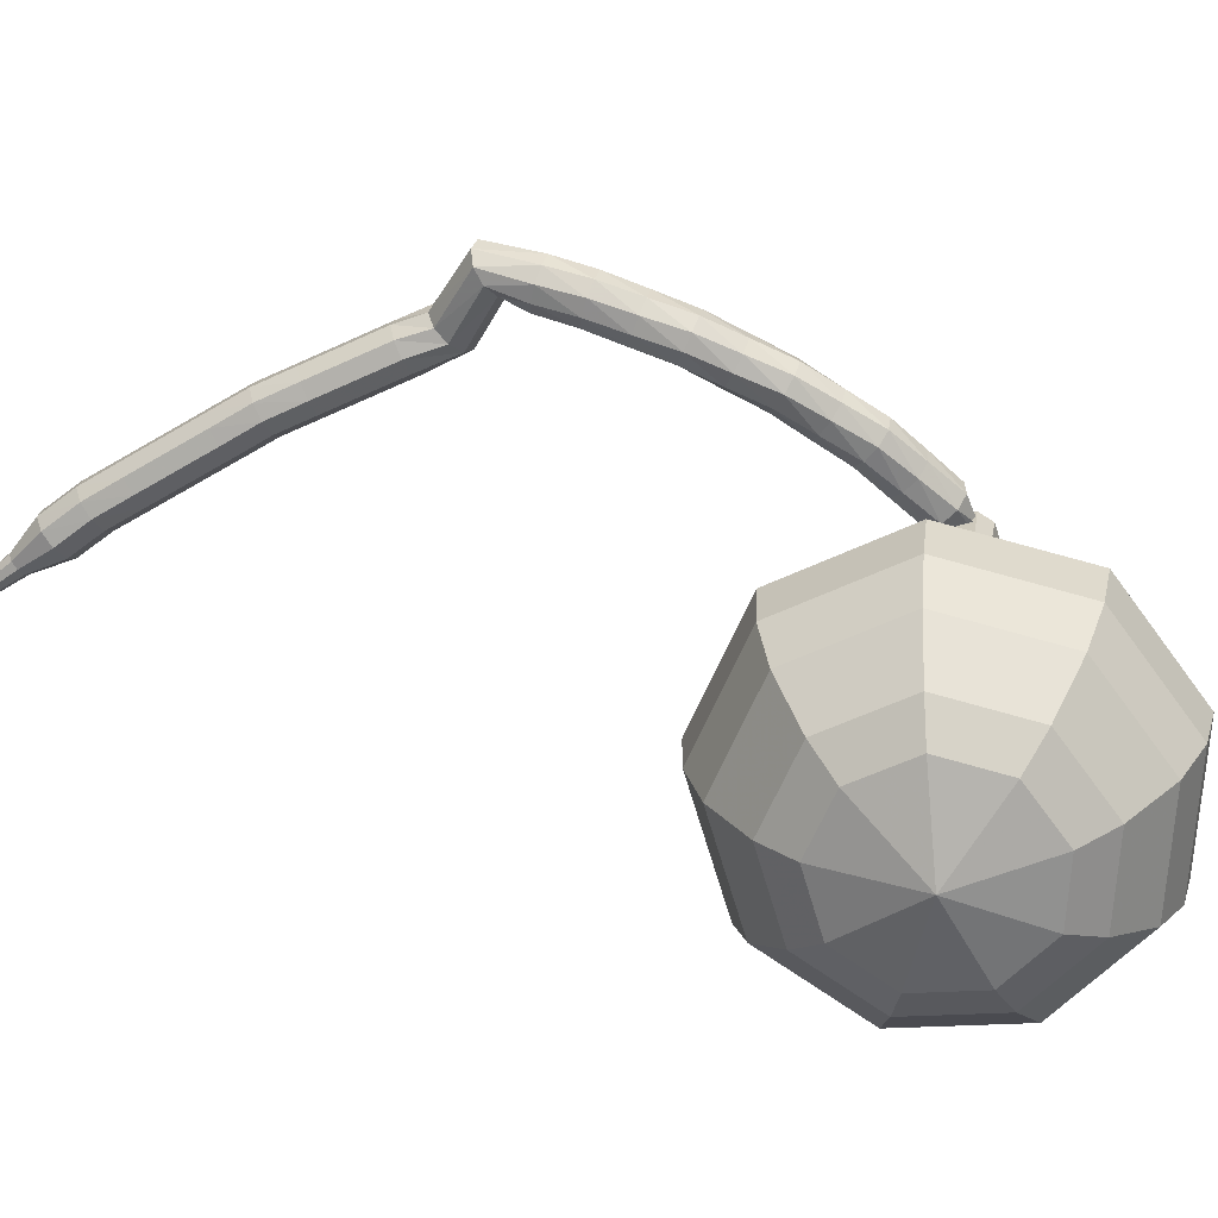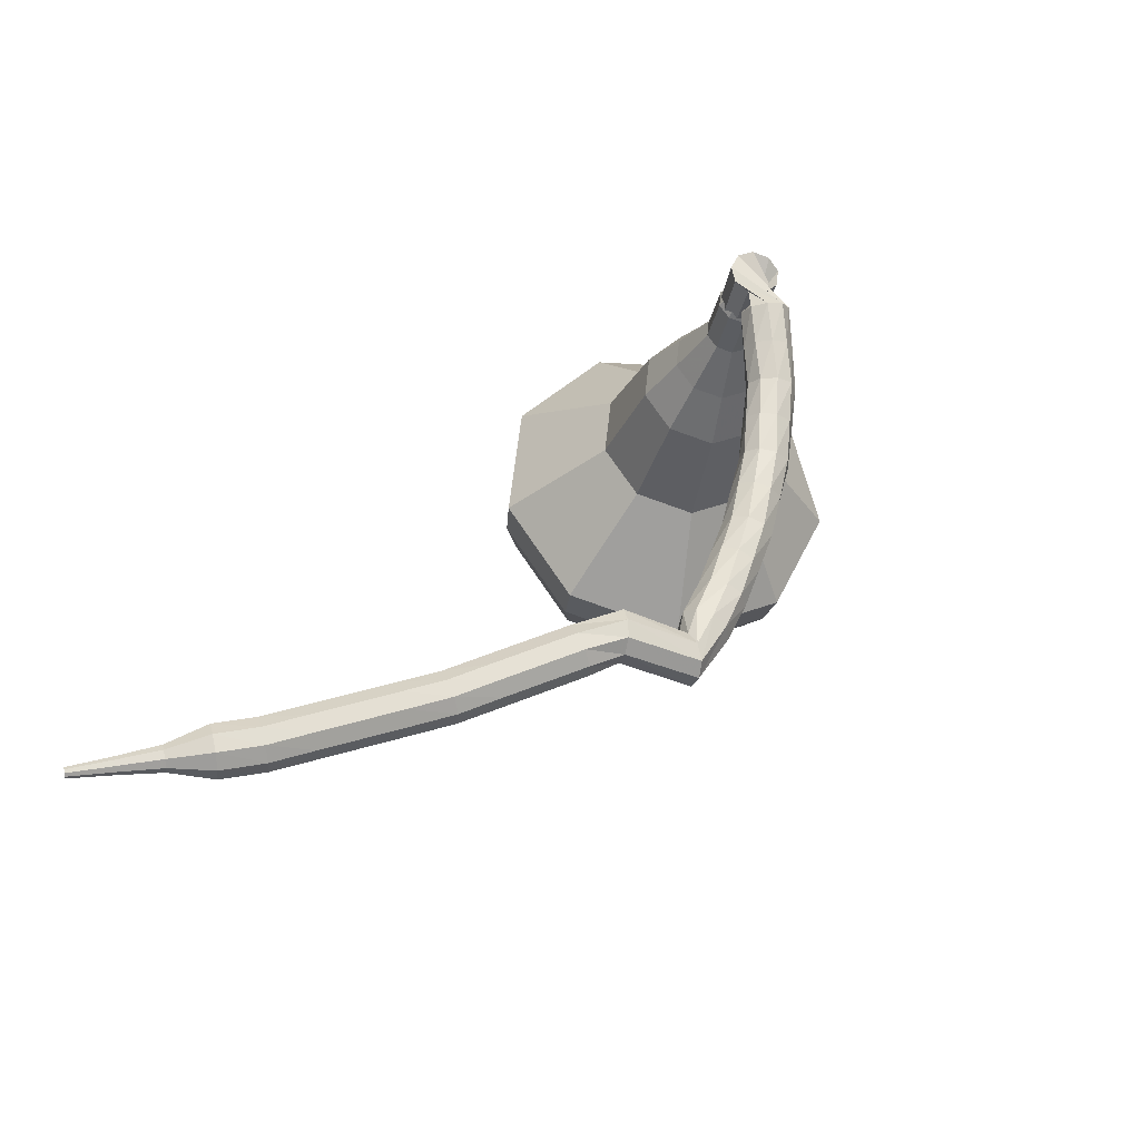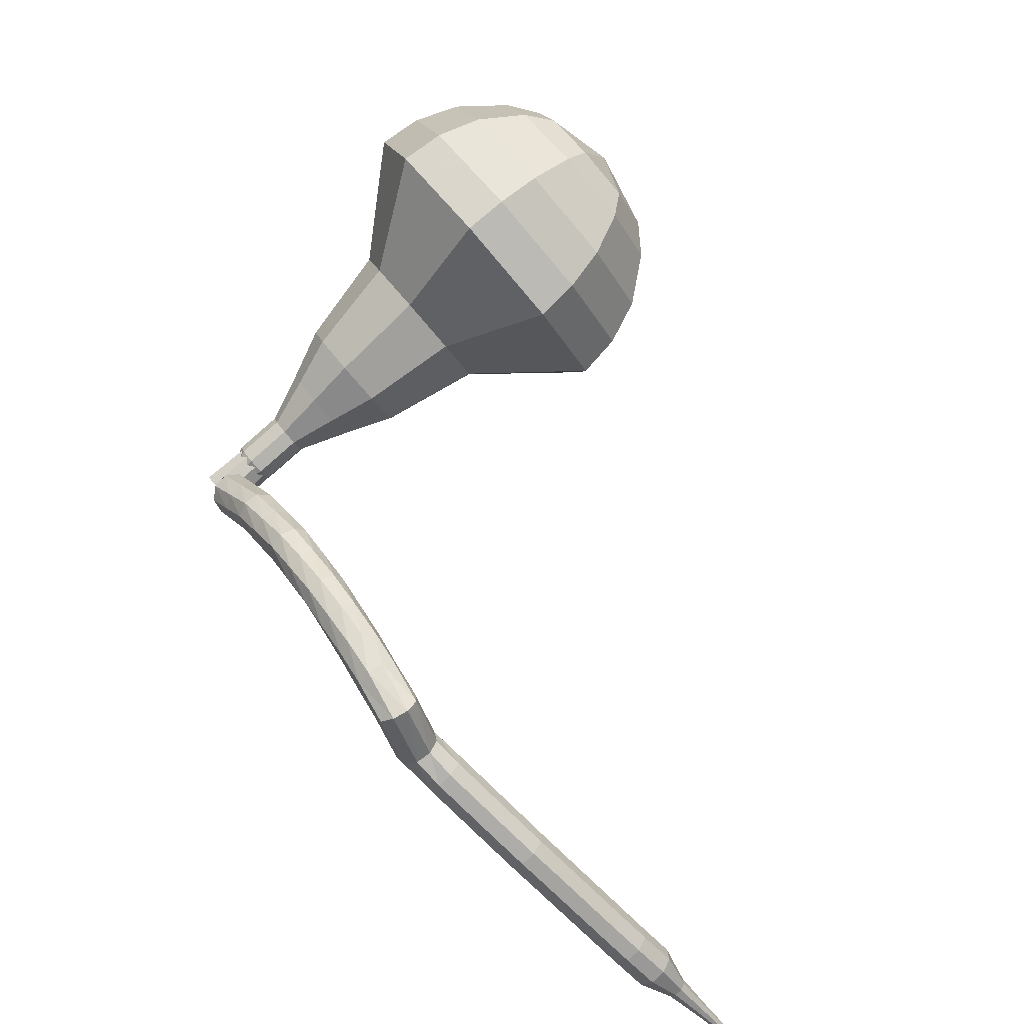
<metadata>
{"format":"obj","ext":"obj","renderer":"f3d","projection":"perspective","resolution":1024,"background":"white","views":[{"elev":62.1,"azim":-40.5,"up":"+Y"},{"elev":-61.0,"azim":32.1,"up":"+Z"},{"elev":-38.5,"azim":163.7,"up":"+Z"}]}
</metadata>
<code>
g tube1
v 161.1 165.9 192.3
v 159.2 166.3 189.6
v 156.5 164.8 188.1
v 154.3 162.3 188.6
v 153.7 159.8 190.9
v 154.9 158.6 193.8
v 157.3 159.2 196
v 159.9 161.3 196.6
v 161.4 164 195.1
v 161.1 165.9 192.3
v 159.6 165.6 192.8
v 158.2 165.8 190.8
v 156.2 164.8 189.7
v 154.6 162.9 190.1
v 154.2 161.1 191.7
v 155 160.2 193.9
v 156.8 160.6 195.5
v 158.7 162.2 195.9
v 159.8 164.2 194.8
v 159.6 165.6 192.8
v 156.5 163.6 193.3
v 156.5 163.6 193.3
v 156.5 163.6 193.3
v 156.5 163.6 193.3
v 156.5 163.6 193.3
v 156.5 163.6 193.3
v 156.5 163.6 193.3
v 156.5 163.6 193.3
v 156.5 163.6 193.3
v 156.5 163.6 193.3
v 170.6 147.8 181
v 170.5 148.3 180.4
v 170.7 148.8 180.2
v 171.2 149.3 180.2
v 171.8 149.4 180.7
v 172 149.1 181.3
v 171.9 148.6 181.7
v 171.5 148.1 181.8
v 171 147.8 181.5
v 170.6 147.8 181
v 171.8 150.2 179.9
v 171.7 149.7 179.5
v 171.3 149.3 179.2
v 170.6 149.1 179.3
v 170.1 149.3 179.7
v 169.9 149.7 180.2
v 170.2 150.2 180.6
v 170.8 150.5 180.7
v 171.4 150.5 180.4
v 171.8 150.2 179.9
v 171.2 151.3 178.7
v 171.2 150.8 178.3
v 170.8 150.3 178
v 170.2 150 178.1
v 169.6 150.2 178.5
v 169.4 150.6 178.9
v 169.6 151.2 179.3
v 170.1 151.6 179.4
v 170.8 151.6 179.1
v 171.2 151.3 178.7
v 170.6 152.4 177.5
v 170.7 151.9 177.1
v 170.4 151.3 176.8
v 169.8 151 176.9
v 169.2 151.1 177.2
v 168.9 151.5 177.7
v 169 152.1 178
v 169.5 152.6 178.1
v 170.1 152.7 177.9
v 170.6 152.4 177.5
v 169.9 153.2 176.1
v 170 152.7 175.7
v 169.8 152.1 175.5
v 169.2 151.7 175.6
v 168.6 151.7 175.9
v 168.2 152.1 176.3
v 168.3 152.7 176.6
v 168.7 153.3 176.7
v 169.3 153.5 176.5
v 169.9 153.2 176.1
v 169.1 154 174.7
v 169.4 153.5 174.4
v 169.2 152.9 174.2
v 168.7 152.4 174.3
v 168.1 152.4 174.5
v 167.6 152.7 174.9
v 167.6 153.3 175.2
v 167.9 153.9 175.3
v 168.5 154.2 175.1
v 169.1 154 174.7
v 168.2 154.6 173.3
v 168.6 154.1 173
v 168.5 153.4 172.8
v 168.1 152.9 172.8
v 167.5 152.8 173.1
v 167 153.1 173.5
v 166.8 153.7 173.8
v 167.1 154.3 173.8
v 167.6 154.7 173.6
v 168.2 154.6 173.3
v 167.3 155.1 171.9
v 167.8 154.7 171.5
v 167.8 154 171.4
v 167.4 153.4 171.4
v 166.8 153.2 171.7
v 166.3 153.4 172
v 166.1 154 172.3
v 166.2 154.7 172.4
v 166.7 155.1 172.2
v 167.3 155.1 171.9
v 166.4 155.4 170.4
v 166.9 155 170.1
v 167 154.3 169.9
v 166.7 153.7 170
v 166.2 153.4 170.2
v 165.6 153.6 170.6
v 165.3 154.1 170.8
v 165.4 154.8 170.9
v 165.8 155.3 170.7
v 166.4 155.4 170.4
v 165.5 155.6 169
v 166 155.3 168.6
v 166.2 154.7 168.5
v 166 154 168.5
v 165.4 153.7 168.8
v 164.9 153.8 169.1
v 164.5 154.3 169.4
v 164.5 155 169.4
v 164.9 155.5 169.3
v 165.5 155.6 169
v 164.5 155.7 167.5
v 165.1 155.4 167.2
v 165.3 154.8 167
v 165.2 154.1 167.1
v 164.7 153.7 167.3
v 164.1 153.8 167.7
v 163.7 154.2 167.9
v 163.6 154.9 168
v 164 155.5 167.8
v 164.5 155.7 167.5
v 162.9 155.5 166
v 163.3 155.5 165.5
v 163.8 155.2 165.2
v 164.3 154.7 165.3
v 164.4 154.2 165.7
v 164.2 154 166.3
v 163.7 154.1 166.8
v 163.2 154.6 166.9
v 162.9 155.1 166.6
v 162.9 155.5 166
v 161.4 153.1 165.8
v 161.7 153.1 165.2
v 162.2 152.7 164.8
v 162.6 152.2 164.9
v 162.9 151.8 165.4
v 162.7 151.7 166.1
v 162.3 151.9 166.6
v 161.8 152.4 166.7
v 161.5 152.9 166.4
v 161.4 153.1 165.8
v 160.3 152.7 165.1
v 160.6 152.6 164.5
v 161 152.1 164.2
v 161.2 151.5 164.3
v 161.2 151 164.8
v 161 150.9 165.4
v 160.6 151.2 165.9
v 160.3 151.8 166
v 160.2 152.4 165.7
v 160.3 152.7 165.1
v 158.9 152.1 164.4
v 159.2 152 163.8
v 159.6 151.5 163.5
v 159.8 150.8 163.6
v 159.8 150.4 164.1
v 159.5 150.2 164.7
v 159.2 150.6 165.2
v 158.8 151.1 165.3
v 158.7 151.7 165
v 158.9 152.1 164.4
v 157.4 151.4 163.7
v 157.8 151.3 163.1
v 158.2 150.8 162.8
v 158.4 150.2 162.9
v 158.4 149.7 163.4
v 158.1 149.6 164
v 157.7 149.9 164.5
v 157.4 150.5 164.6
v 157.3 151.1 164.2
v 157.4 151.4 163.7
v 156 150.8 163
v 156.3 150.7 162.4
v 156.7 150.2 162
v 156.9 149.6 162.2
v 157 149.1 162.6
v 156.7 149 163.3
v 156.4 149.3 163.8
v 156 149.9 163.9
v 155.9 150.5 163.6
v 156 150.8 163
v 154.5 150 162.4
v 154.8 149.9 161.8
v 155.2 149.4 161.5
v 155.5 148.8 161.6
v 155.5 148.4 162.1
v 155.3 148.3 162.7
v 155 148.6 163.2
v 154.6 149.1 163.3
v 154.5 149.7 163
v 154.5 150 162.4
v 153.1 149.3 161.8
v 153.4 149.2 161.2
v 153.8 148.7 160.9
v 154.1 148.1 161
v 154.1 147.6 161.5
v 153.9 147.5 162.1
v 153.6 147.8 162.6
v 153.2 148.4 162.7
v 153 149 162.4
v 153.1 149.3 161.8
v 151.7 148.5 161.2
v 152 148.4 160.6
v 152.4 148 160.3
v 152.6 147.3 160.4
v 152.7 146.9 160.9
v 152.5 146.8 161.5
v 152.1 147.1 162
v 151.8 147.6 162.1
v 151.6 148.2 161.8
v 151.7 148.5 161.2
v 150.2 147.8 160.6
v 150.5 147.7 160
v 150.9 147.2 159.7
v 151.2 146.6 159.8
v 151.3 146.1 160.3
v 151.1 146 161
v 150.8 146.3 161.5
v 150.4 146.9 161.6
v 150.2 147.5 161.3
v 150.2 147.8 160.6
v 148.8 146.9 160.2
v 149.1 146.8 159.6
v 149.4 146.3 159.3
v 149.8 145.7 159.4
v 149.9 145.3 159.9
v 149.7 145.2 160.6
v 149.4 145.5 161.1
v 149 146 161.2
v 148.8 146.6 160.8
v 148.8 146.9 160.2
v 147.6 145.6 159.8
v 147.8 145.5 159.5
v 148 145.3 159.3
v 148.1 145 159.4
v 148.2 144.8 159.6
v 148.1 144.7 160
v 147.9 144.9 160.2
v 147.8 145.2 160.3
v 147.6 145.4 160.1
v 147.6 145.6 159.8
v 146.3 144.6 159.4
v 146.4 144.5 159.2
v 146.5 144.4 159
v 146.6 144.2 159.1
v 146.7 144 159.3
v 146.6 144 159.5
v 146.5 144.1 159.6
v 146.4 144.3 159.7
v 146.3 144.5 159.6
v 146.3 144.6 159.4
v 145 143.6 158.9
v 145 143.6 158.8
v 145.1 143.5 158.8
v 145.2 143.4 158.8
v 145.2 143.3 158.9
v 145.2 143.3 159
v 145.1 143.3 159.1
v 145 143.4 159.1
v 145 143.5 159.1
v 145 143.6 158.9
f 1 2 12
f 12 11 1
f 2 3 13
f 13 12 2
f 3 4 14
f 14 13 3
f 4 5 15
f 15 14 4
f 5 6 16
f 16 15 5
f 6 7 17
f 17 16 6
f 7 8 18
f 18 17 7
f 8 9 19
f 19 18 8
f 9 10 20
f 20 19 9
f 11 12 22
f 22 21 11
f 12 13 23
f 23 22 12
f 13 14 24
f 24 23 13
f 14 15 25
f 25 24 14
f 15 16 26
f 26 25 15
f 16 17 27
f 27 26 16
f 17 18 28
f 28 27 17
f 18 19 29
f 29 28 18
f 19 20 30
f 30 29 19
f 21 22 32
f 32 31 21
f 22 23 33
f 33 32 22
f 23 24 34
f 34 33 23
f 24 25 35
f 35 34 24
f 25 26 36
f 36 35 25
f 26 27 37
f 37 36 26
f 27 28 38
f 38 37 27
f 28 29 39
f 39 38 28
f 29 30 40
f 40 39 29
f 31 32 42
f 42 41 31
f 32 33 43
f 43 42 32
f 33 34 44
f 44 43 33
f 34 35 45
f 45 44 34
f 35 36 46
f 46 45 35
f 36 37 47
f 47 46 36
f 37 38 48
f 48 47 37
f 38 39 49
f 49 48 38
f 39 40 50
f 50 49 39
f 41 42 52
f 52 51 41
f 42 43 53
f 53 52 42
f 43 44 54
f 54 53 43
f 44 45 55
f 55 54 44
f 45 46 56
f 56 55 45
f 46 47 57
f 57 56 46
f 47 48 58
f 58 57 47
f 48 49 59
f 59 58 48
f 49 50 60
f 60 59 49
f 51 52 62
f 62 61 51
f 52 53 63
f 63 62 52
f 53 54 64
f 64 63 53
f 54 55 65
f 65 64 54
f 55 56 66
f 66 65 55
f 56 57 67
f 67 66 56
f 57 58 68
f 68 67 57
f 58 59 69
f 69 68 58
f 59 60 70
f 70 69 59
f 61 62 72
f 72 71 61
f 62 63 73
f 73 72 62
f 63 64 74
f 74 73 63
f 64 65 75
f 75 74 64
f 65 66 76
f 76 75 65
f 66 67 77
f 77 76 66
f 67 68 78
f 78 77 67
f 68 69 79
f 79 78 68
f 69 70 80
f 80 79 69
f 71 72 82
f 82 81 71
f 72 73 83
f 83 82 72
f 73 74 84
f 84 83 73
f 74 75 85
f 85 84 74
f 75 76 86
f 86 85 75
f 76 77 87
f 87 86 76
f 77 78 88
f 88 87 77
f 78 79 89
f 89 88 78
f 79 80 90
f 90 89 79
f 81 82 92
f 92 91 81
f 82 83 93
f 93 92 82
f 83 84 94
f 94 93 83
f 84 85 95
f 95 94 84
f 85 86 96
f 96 95 85
f 86 87 97
f 97 96 86
f 87 88 98
f 98 97 87
f 88 89 99
f 99 98 88
f 89 90 100
f 100 99 89
f 91 92 102
f 102 101 91
f 92 93 103
f 103 102 92
f 93 94 104
f 104 103 93
f 94 95 105
f 105 104 94
f 95 96 106
f 106 105 95
f 96 97 107
f 107 106 96
f 97 98 108
f 108 107 97
f 98 99 109
f 109 108 98
f 99 100 110
f 110 109 99
f 101 102 112
f 112 111 101
f 102 103 113
f 113 112 102
f 103 104 114
f 114 113 103
f 104 105 115
f 115 114 104
f 105 106 116
f 116 115 105
f 106 107 117
f 117 116 106
f 107 108 118
f 118 117 107
f 108 109 119
f 119 118 108
f 109 110 120
f 120 119 109
f 111 112 122
f 122 121 111
f 112 113 123
f 123 122 112
f 113 114 124
f 124 123 113
f 114 115 125
f 125 124 114
f 115 116 126
f 126 125 115
f 116 117 127
f 127 126 116
f 117 118 128
f 128 127 117
f 118 119 129
f 129 128 118
f 119 120 130
f 130 129 119
f 121 122 132
f 132 131 121
f 122 123 133
f 133 132 122
f 123 124 134
f 134 133 123
f 124 125 135
f 135 134 124
f 125 126 136
f 136 135 125
f 126 127 137
f 137 136 126
f 127 128 138
f 138 137 127
f 128 129 139
f 139 138 128
f 129 130 140
f 140 139 129
f 131 132 142
f 142 141 131
f 132 133 143
f 143 142 132
f 133 134 144
f 144 143 133
f 134 135 145
f 145 144 134
f 135 136 146
f 146 145 135
f 136 137 147
f 147 146 136
f 137 138 148
f 148 147 137
f 138 139 149
f 149 148 138
f 139 140 150
f 150 149 139
f 141 142 152
f 152 151 141
f 142 143 153
f 153 152 142
f 143 144 154
f 154 153 143
f 144 145 155
f 155 154 144
f 145 146 156
f 156 155 145
f 146 147 157
f 157 156 146
f 147 148 158
f 158 157 147
f 148 149 159
f 159 158 148
f 149 150 160
f 160 159 149
f 151 152 162
f 162 161 151
f 152 153 163
f 163 162 152
f 153 154 164
f 164 163 153
f 154 155 165
f 165 164 154
f 155 156 166
f 166 165 155
f 156 157 167
f 167 166 156
f 157 158 168
f 168 167 157
f 158 159 169
f 169 168 158
f 159 160 170
f 170 169 159
f 161 162 172
f 172 171 161
f 162 163 173
f 173 172 162
f 163 164 174
f 174 173 163
f 164 165 175
f 175 174 164
f 165 166 176
f 176 175 165
f 166 167 177
f 177 176 166
f 167 168 178
f 178 177 167
f 168 169 179
f 179 178 168
f 169 170 180
f 180 179 169
f 171 172 182
f 182 181 171
f 172 173 183
f 183 182 172
f 173 174 184
f 184 183 173
f 174 175 185
f 185 184 174
f 175 176 186
f 186 185 175
f 176 177 187
f 187 186 176
f 177 178 188
f 188 187 177
f 178 179 189
f 189 188 178
f 179 180 190
f 190 189 179
f 181 182 192
f 192 191 181
f 182 183 193
f 193 192 182
f 183 184 194
f 194 193 183
f 184 185 195
f 195 194 184
f 185 186 196
f 196 195 185
f 186 187 197
f 197 196 186
f 187 188 198
f 198 197 187
f 188 189 199
f 199 198 188
f 189 190 200
f 200 199 189
f 191 192 202
f 202 201 191
f 192 193 203
f 203 202 192
f 193 194 204
f 204 203 193
f 194 195 205
f 205 204 194
f 195 196 206
f 206 205 195
f 196 197 207
f 207 206 196
f 197 198 208
f 208 207 197
f 198 199 209
f 209 208 198
f 199 200 210
f 210 209 199
f 201 202 212
f 212 211 201
f 202 203 213
f 213 212 202
f 203 204 214
f 214 213 203
f 204 205 215
f 215 214 204
f 205 206 216
f 216 215 205
f 206 207 217
f 217 216 206
f 207 208 218
f 218 217 207
f 208 209 219
f 219 218 208
f 209 210 220
f 220 219 209
f 211 212 222
f 222 221 211
f 212 213 223
f 223 222 212
f 213 214 224
f 224 223 213
f 214 215 225
f 225 224 214
f 215 216 226
f 226 225 215
f 216 217 227
f 227 226 216
f 217 218 228
f 228 227 217
f 218 219 229
f 229 228 218
f 219 220 230
f 230 229 219
f 221 222 232
f 232 231 221
f 222 223 233
f 233 232 222
f 223 224 234
f 234 233 223
f 224 225 235
f 235 234 224
f 225 226 236
f 236 235 225
f 226 227 237
f 237 236 226
f 227 228 238
f 238 237 227
f 228 229 239
f 239 238 228
f 229 230 240
f 240 239 229
f 231 232 242
f 242 241 231
f 232 233 243
f 243 242 232
f 233 234 244
f 244 243 233
f 234 235 245
f 245 244 234
f 235 236 246
f 246 245 235
f 236 237 247
f 247 246 236
f 237 238 248
f 248 247 237
f 238 239 249
f 249 248 238
f 239 240 250
f 250 249 239
f 241 242 252
f 252 251 241
f 242 243 253
f 253 252 242
f 243 244 254
f 254 253 243
f 244 245 255
f 255 254 244
f 245 246 256
f 256 255 245
f 246 247 257
f 257 256 246
f 247 248 258
f 258 257 247
f 248 249 259
f 259 258 248
f 249 250 260
f 260 259 249
f 251 252 262
f 262 261 251
f 252 253 263
f 263 262 252
f 253 254 264
f 264 263 253
f 254 255 265
f 265 264 254
f 255 256 266
f 266 265 255
f 256 257 267
f 267 266 256
f 257 258 268
f 268 267 257
f 258 259 269
f 269 268 258
f 259 260 270
f 270 269 259
f 261 262 272
f 272 271 261
f 262 263 273
f 273 272 262
f 263 264 274
f 274 273 263
f 264 265 275
f 275 274 264
f 265 266 276
f 276 275 265
f 266 267 277
f 277 276 266
f 267 268 278
f 278 277 267
f 268 269 279
f 279 278 268
f 269 270 280
f 280 279 269
v 171.2 148.6 181
v 171.2 148.6 181
v 171.2 148.6 181
v 171.2 148.6 181
v 171.2 148.6 181
v 171.2 148.6 181
v 171.2 148.6 181
v 171.2 148.6 181
v 171.2 148.6 181
v 171.2 148.6 181
v 170.7 150.6 182
v 170.3 150.6 181.5
v 169.7 150.3 181.2
v 169.3 149.8 181.3
v 169.2 149.3 181.7
v 169.4 149.1 182.3
v 169.9 149.2 182.8
v 170.4 149.6 182.9
v 170.7 150.2 182.6
v 170.7 150.6 182
v 169.4 151.9 183.1
v 169 151.9 182.5
v 168.5 151.7 182.3
v 168 151.1 182.4
v 167.9 150.6 182.8
v 168.1 150.4 183.4
v 168.6 150.5 183.8
v 169.2 150.9 184
v 169.5 151.5 183.7
v 169.4 151.9 183.1
v 168.7 153.8 184.2
v 168 153.9 183.1
v 167 153.4 182.6
v 166.2 152.4 182.8
v 165.9 151.5 183.6
v 166.4 151 184.7
v 167.3 151.2 185.6
v 168.3 152 185.8
v 168.9 153.1 185.2
v 168.7 153.8 184.2
v 168.1 155.8 185.2
v 167 155.9 183.7
v 165.5 155.1 182.8
v 164.3 153.7 183.1
v 163.9 152.3 184.4
v 164.6 151.6 186.1
v 166 151.9 187.3
v 167.4 153.1 187.6
v 168.3 154.6 186.8
v 168.1 155.8 185.2
v 166.2 159 187.4
v 164.8 159.3 185.3
v 162.7 158.2 184.2
v 161.1 156.2 184.6
v 160.6 154.4 186.3
v 161.5 153.5 188.5
v 163.4 153.9 190.2
v 165.3 155.5 190.6
v 166.5 157.5 189.4
v 166.2 159 187.4
v 166.4 164.3 189.5
v 163.4 164.8 185.3
v 159.3 162.6 183.1
v 156 158.7 183.9
v 155.1 155 187.3
v 156.9 153.1 191.7
v 160.6 154 195.1
v 164.5 157.3 195.9
v 166.8 161.3 193.7
v 166.4 164.3 189.5
v 165 165.2 190.4
v 162.2 165.7 186.4
v 158.2 163.6 184.3
v 155.1 159.9 185
v 154.1 156.3 188.3
v 155.9 154.5 192.6
v 159.5 155.4 195.9
v 163.3 158.5 196.6
v 165.5 162.4 194.5
v 165 165.2 190.4
v 163.4 165.9 191.4
v 160.8 166.3 187.8
v 157.3 164.4 185.9
v 154.4 161.1 186.5
v 153.6 157.8 189.5
v 155.2 156.2 193.3
v 158.4 157 196.2
v 161.8 159.8 196.9
v 163.8 163.3 195
v 163.4 165.9 191.4
v 161.1 165.9 192.3
v 159.2 166.3 189.6
v 156.5 164.8 188.1
v 154.3 162.3 188.6
v 153.7 159.8 190.9
v 154.9 158.6 193.8
v 157.3 159.2 196
v 159.9 161.3 196.6
v 161.4 164 195.1
v 161.1 165.9 192.3
v 159.6 165.6 192.8
v 158.2 165.8 190.8
v 156.2 164.8 189.7
v 154.6 162.9 190.1
v 154.2 161.1 191.7
v 155 160.2 193.9
v 156.8 160.6 195.5
v 158.7 162.2 195.9
v 159.8 164.2 194.8
v 159.6 165.6 192.8
v 156.5 163.6 193.3
v 156.5 163.6 193.3
v 156.5 163.6 193.3
v 156.5 163.6 193.3
v 156.5 163.6 193.3
v 156.5 163.6 193.3
v 156.5 163.6 193.3
v 156.5 163.6 193.3
v 156.5 163.6 193.3
v 156.5 163.6 193.3
f 281 282 292
f 292 291 281
f 282 283 293
f 293 292 282
f 283 284 294
f 294 293 283
f 284 285 295
f 295 294 284
f 285 286 296
f 296 295 285
f 286 287 297
f 297 296 286
f 287 288 298
f 298 297 287
f 288 289 299
f 299 298 288
f 289 290 300
f 300 299 289
f 291 292 302
f 302 301 291
f 292 293 303
f 303 302 292
f 293 294 304
f 304 303 293
f 294 295 305
f 305 304 294
f 295 296 306
f 306 305 295
f 296 297 307
f 307 306 296
f 297 298 308
f 308 307 297
f 298 299 309
f 309 308 298
f 299 300 310
f 310 309 299
f 301 302 312
f 312 311 301
f 302 303 313
f 313 312 302
f 303 304 314
f 314 313 303
f 304 305 315
f 315 314 304
f 305 306 316
f 316 315 305
f 306 307 317
f 317 316 306
f 307 308 318
f 318 317 307
f 308 309 319
f 319 318 308
f 309 310 320
f 320 319 309
f 311 312 322
f 322 321 311
f 312 313 323
f 323 322 312
f 313 314 324
f 324 323 313
f 314 315 325
f 325 324 314
f 315 316 326
f 326 325 315
f 316 317 327
f 327 326 316
f 317 318 328
f 328 327 317
f 318 319 329
f 329 328 318
f 319 320 330
f 330 329 319
f 321 322 332
f 332 331 321
f 322 323 333
f 333 332 322
f 323 324 334
f 334 333 323
f 324 325 335
f 335 334 324
f 325 326 336
f 336 335 325
f 326 327 337
f 337 336 326
f 327 328 338
f 338 337 327
f 328 329 339
f 339 338 328
f 329 330 340
f 340 339 329
f 331 332 342
f 342 341 331
f 332 333 343
f 343 342 332
f 333 334 344
f 344 343 333
f 334 335 345
f 345 344 334
f 335 336 346
f 346 345 335
f 336 337 347
f 347 346 336
f 337 338 348
f 348 347 337
f 338 339 349
f 349 348 338
f 339 340 350
f 350 349 339
f 341 342 352
f 352 351 341
f 342 343 353
f 353 352 342
f 343 344 354
f 354 353 343
f 344 345 355
f 355 354 344
f 345 346 356
f 356 355 345
f 346 347 357
f 357 356 346
f 347 348 358
f 358 357 347
f 348 349 359
f 359 358 348
f 349 350 360
f 360 359 349
f 351 352 362
f 362 361 351
f 352 353 363
f 363 362 352
f 353 354 364
f 364 363 353
f 354 355 365
f 365 364 354
f 355 356 366
f 366 365 355
f 356 357 367
f 367 366 356
f 357 358 368
f 368 367 357
f 358 359 369
f 369 368 358
f 359 360 370
f 370 369 359
f 361 362 372
f 372 371 361
f 362 363 373
f 373 372 362
f 363 364 374
f 374 373 363
f 364 365 375
f 375 374 364
f 365 366 376
f 376 375 365
f 366 367 377
f 377 376 366
f 367 368 378
f 378 377 367
f 368 369 379
f 379 378 368
f 369 370 380
f 380 379 369
f 371 372 382
f 382 381 371
f 372 373 383
f 383 382 372
f 373 374 384
f 384 383 373
f 374 375 385
f 385 384 374
f 375 376 386
f 386 385 375
f 376 377 387
f 387 386 376
f 377 378 388
f 388 387 377
f 378 379 389
f 389 388 378
f 379 380 390
f 390 389 379
f 381 382 392
f 392 391 381
f 382 383 393
f 393 392 382
f 383 384 394
f 394 393 383
f 384 385 395
f 395 394 384
f 385 386 396
f 396 395 385
f 386 387 397
f 397 396 386
f 387 388 398
f 398 397 387
f 388 389 399
f 399 398 388
f 389 390 400
f 400 399 389
g

</code>
